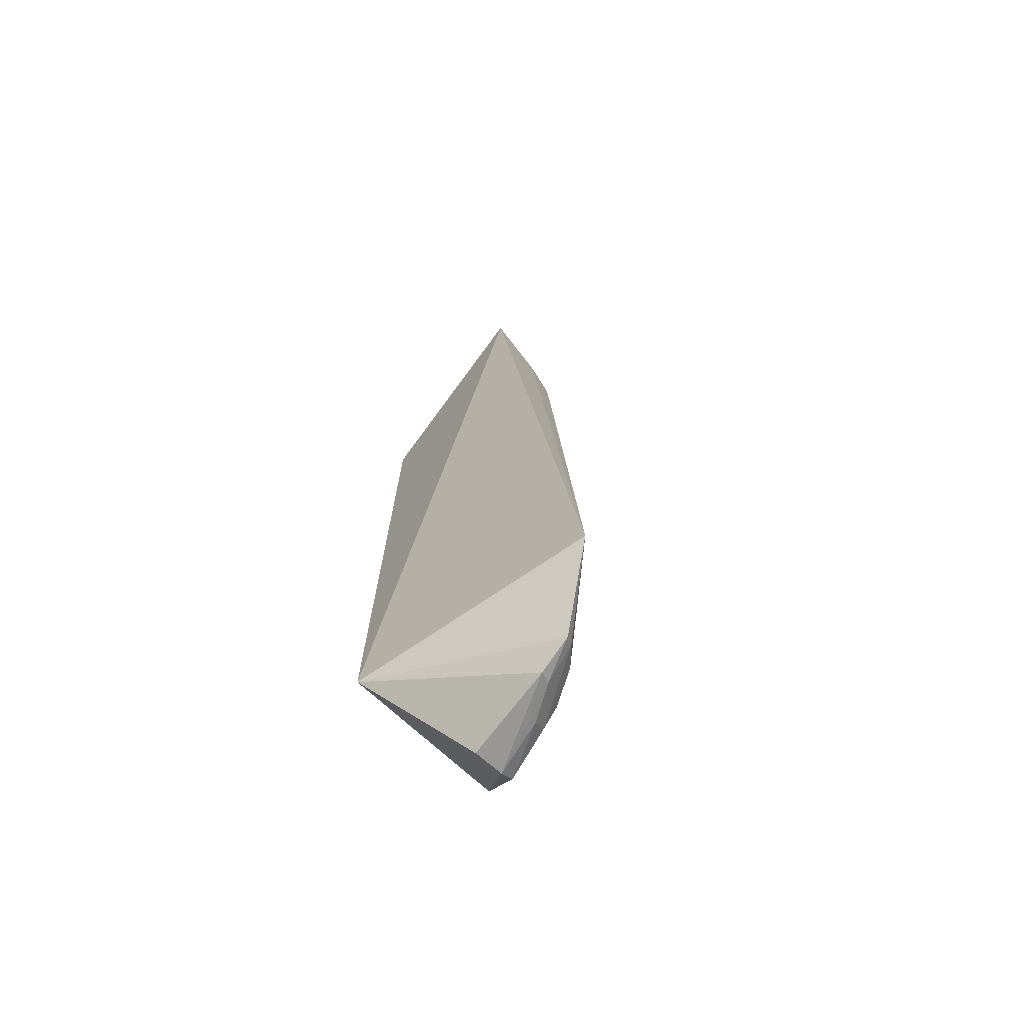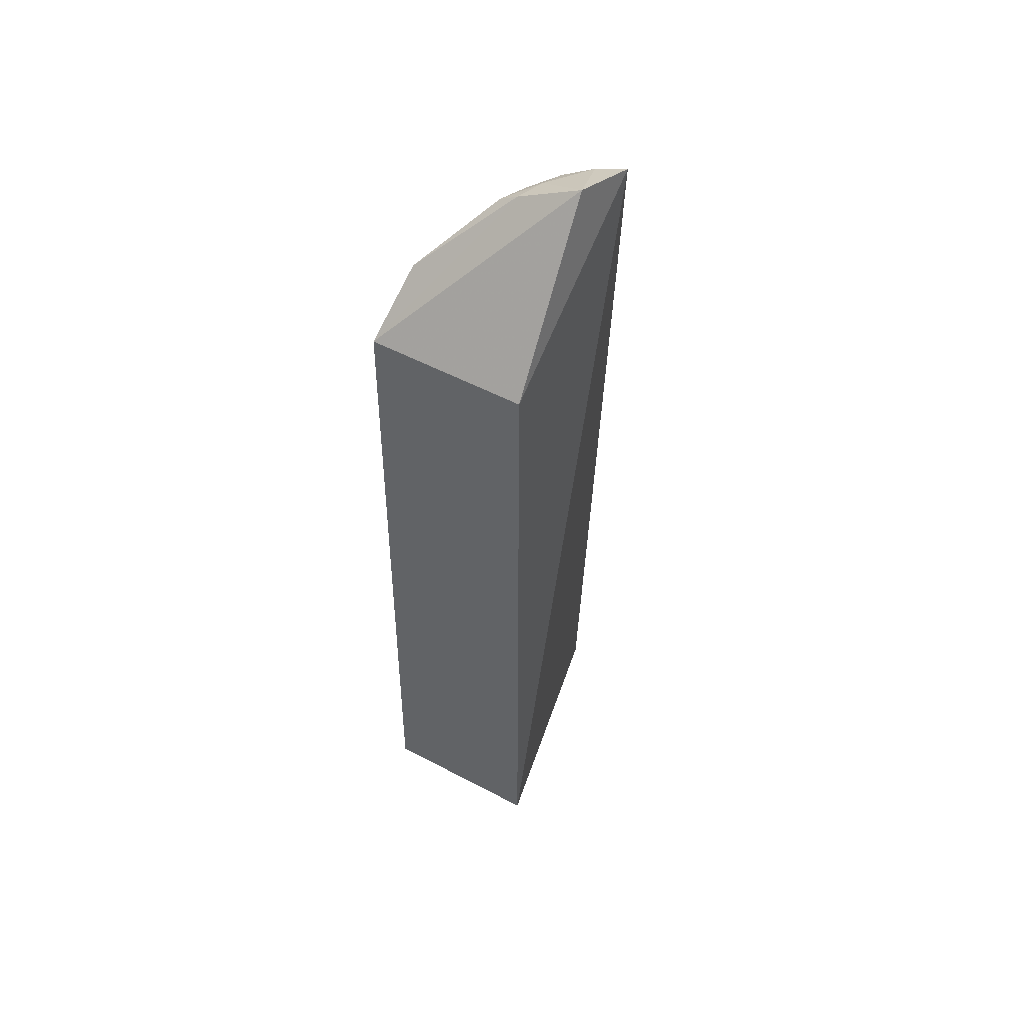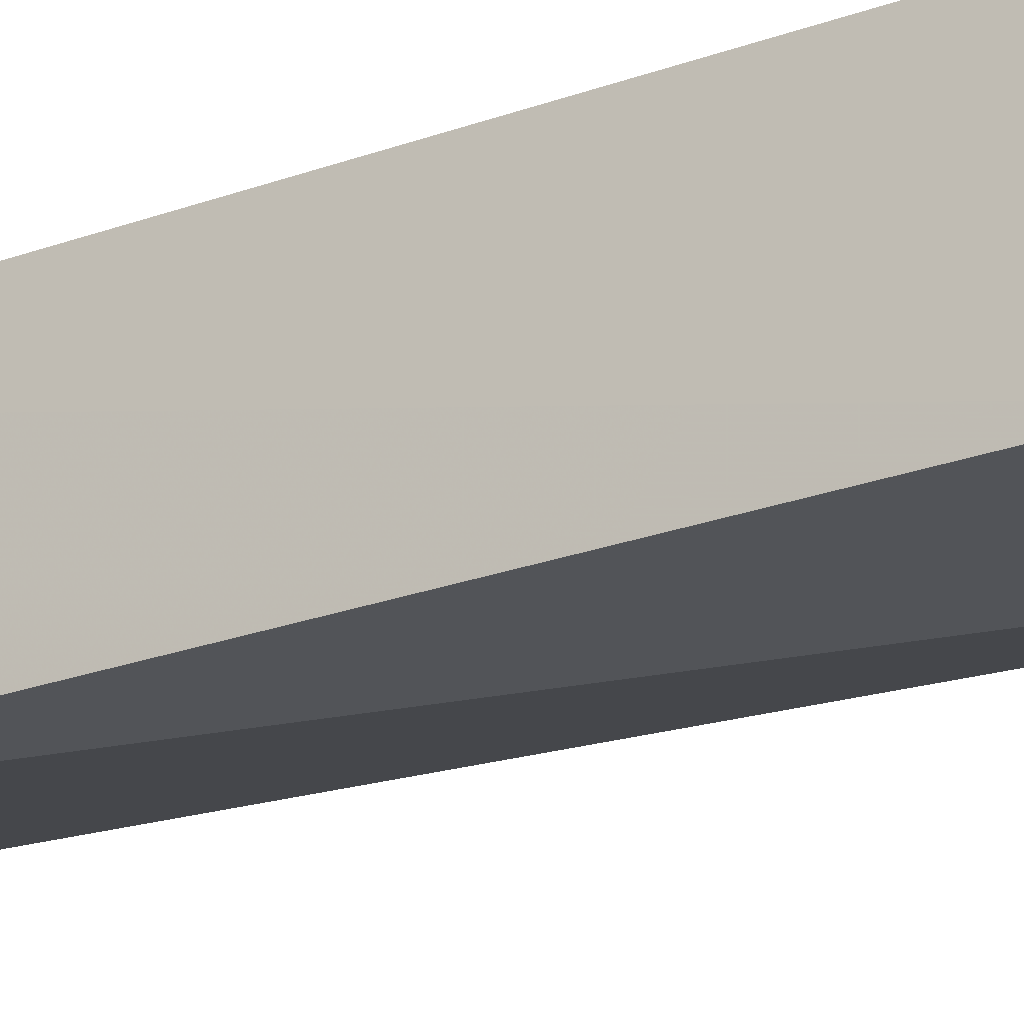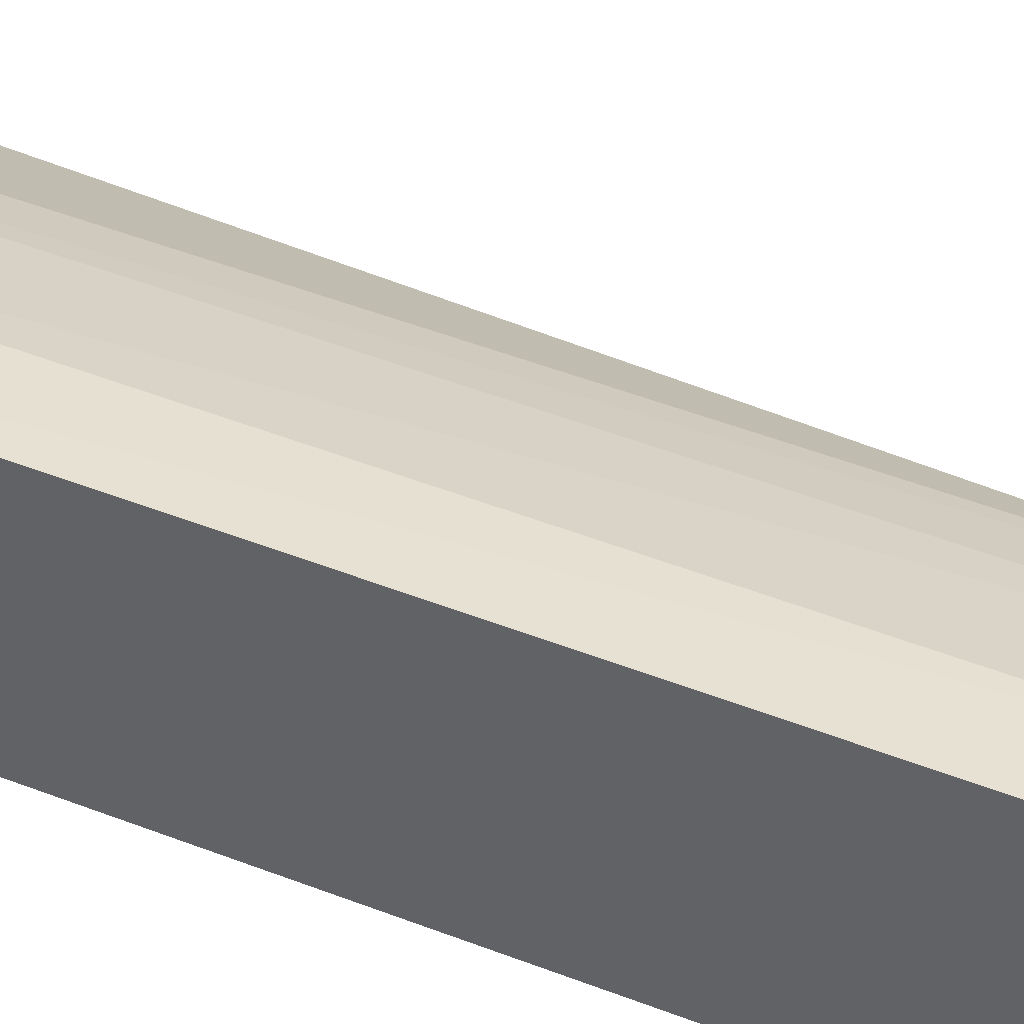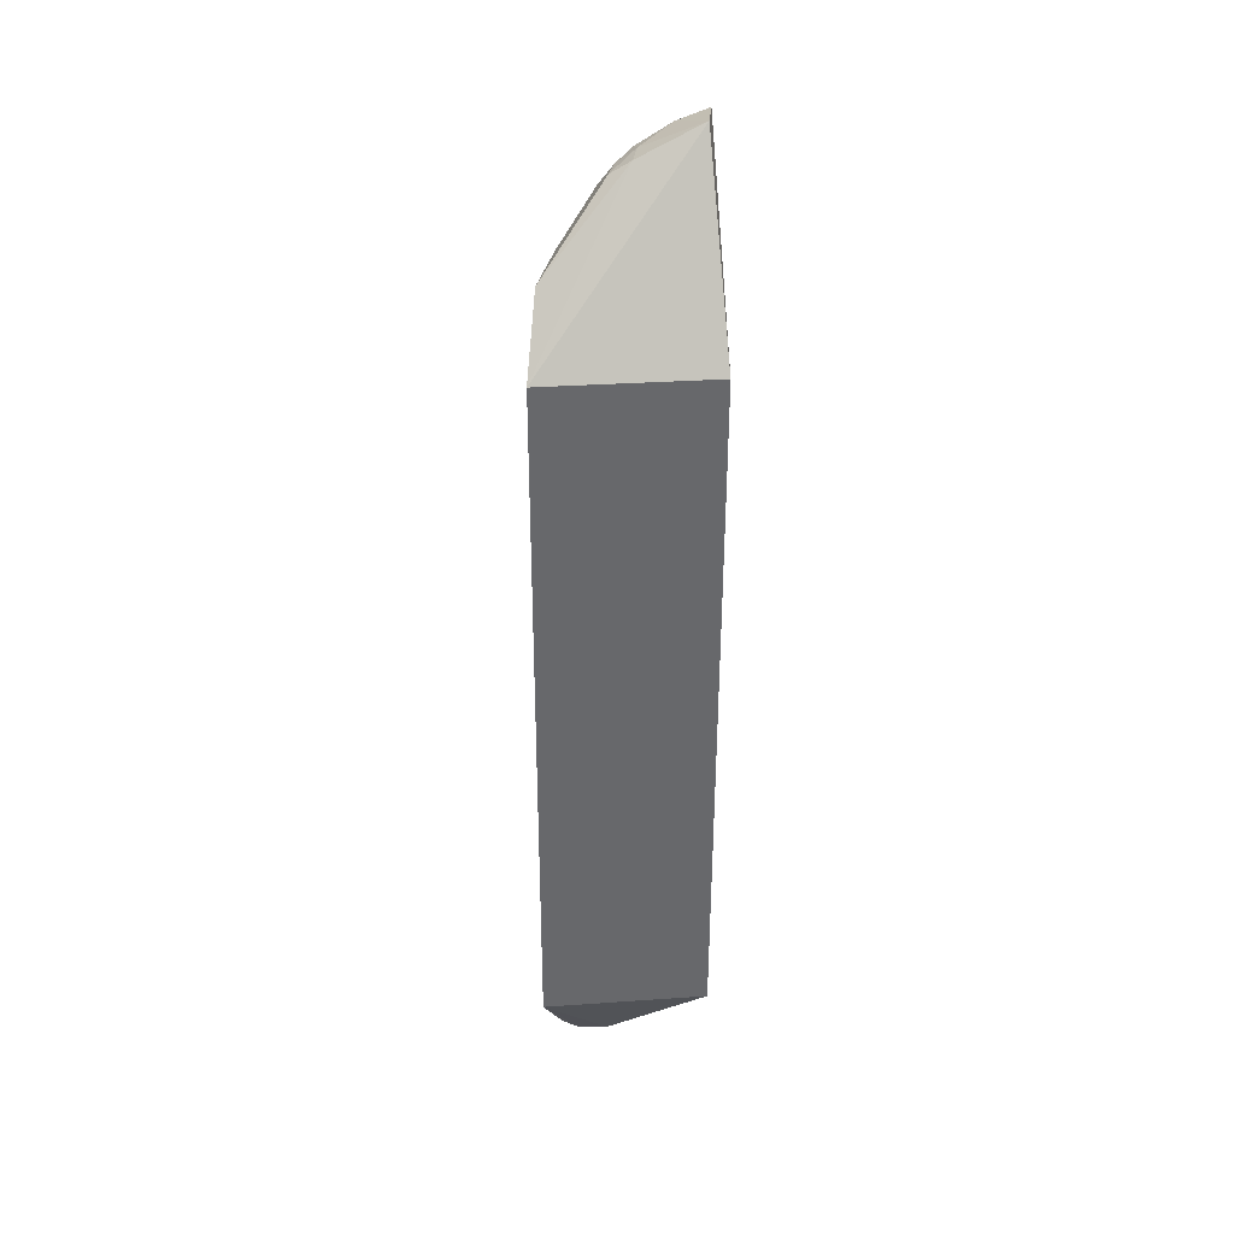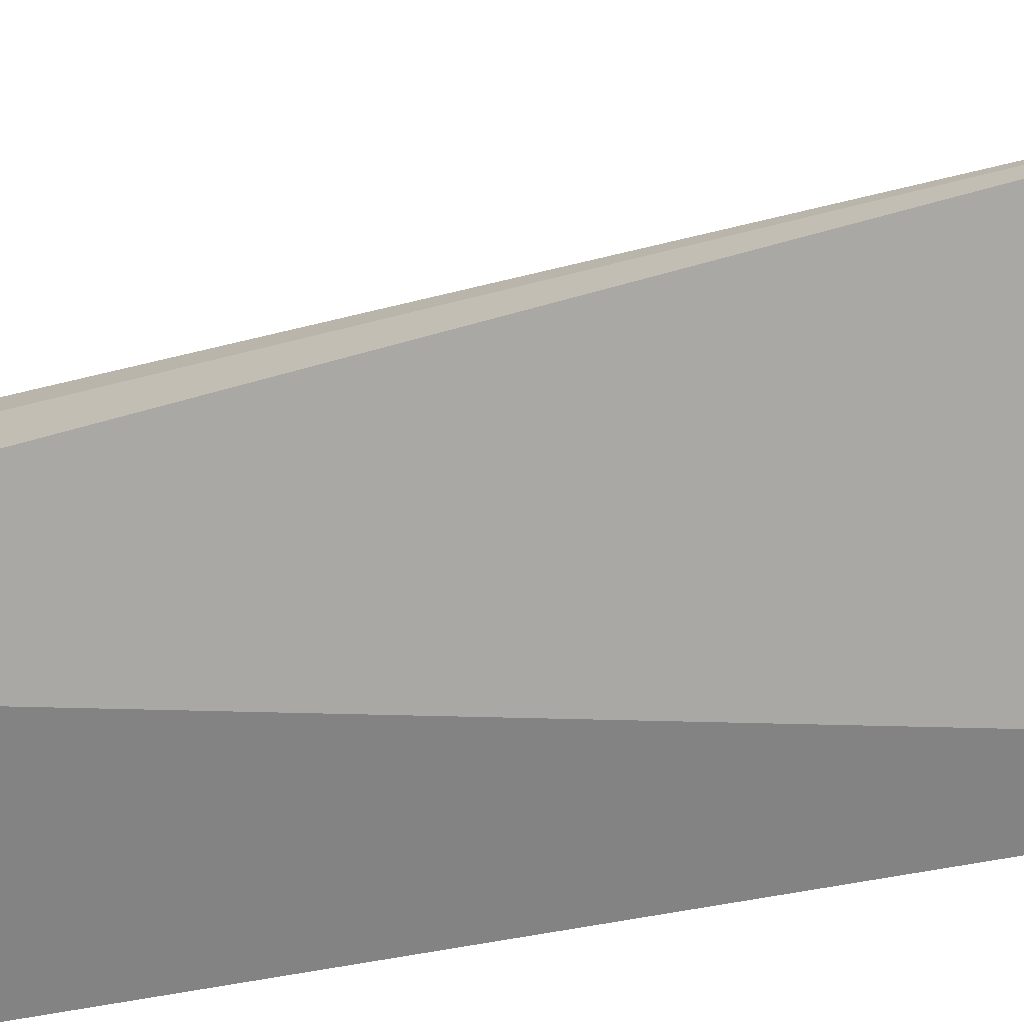
<metadata>
{"format":"obj","ext":"obj","renderer":"f3d","projection":"perspective","resolution":1024,"background":"white","views":[{"elev":-71.8,"azim":47.7,"up":"+Z"},{"elev":50.0,"azim":-59.2,"up":"+Z"},{"elev":-22.5,"azim":-56.7,"up":"+Y"},{"elev":45.0,"azim":-65.2,"up":"+Y"},{"elev":37.9,"azim":-94.6,"up":"+Z"},{"elev":-61.8,"azim":100.9,"up":"+Y"}]}
</metadata>
<code>
v 0.00947 0.0153 0.06855
v 0.01426 0.0146 0.06715
v 0.005023 0.02525 0.06118
v 0.004967 0.02365 0.0006352
v 0.001035 0.01479 0.007397
v 0.01807 0.01869 0.00701
v 0.008892 0.02093 0.06584
v 0.001035 0.01479 0.05719
v 0.000946 0.02615 0.007385
v 0.01153 0.02096 0.0005951
v 0.01388 0.01675 0.06655
v 0.008828 0.01957 0.06667
v 0.001045 0.026 0.05719
v 0.005065 0.02147 0.000259
v 0.009803 0.0238 0.002622
v 0.014 0.02077 0.001386
v 0.01375 0.01911 0.06515
v 0.01124 0.01909 0.06626
v 0.004805 0.02553 0.05719
v 0.00867 0.02304 0.00101
v 0.004872 0.02465 0.001378
v 0.01227 0.02263 0.002631
v 0.01236 0.02265 0.06096
v 0.01125 0.0204 0.06531
v 0.004817 0.02559 0.007379
v 0.01123 0.02176 0.0008793
v 0.008466 0.02394 0.001852
v 0.01359 0.02145 0.001845
v 0.01342 0.02122 0.06296
v 0.009709 0.02386 0.06089
f 6 2 5
f 8 5 2
f 8 2 1
f 9 5 8
f 11 1 2
f 12 7 3
f 13 8 1
f 13 9 8
f 13 12 3
f 13 1 12
f 14 9 4
f 14 5 9
f 14 10 5
f 14 4 10
f 16 6 5
f 16 5 10
f 17 11 2
f 17 2 6
f 18 7 12
f 18 11 17
f 18 12 1
f 18 1 11
f 19 13 3
f 19 9 13
f 21 4 9
f 21 20 4
f 23 6 22
f 23 22 15
f 24 18 17
f 24 7 18
f 25 9 19
f 25 21 9
f 25 15 21
f 26 10 4
f 26 4 20
f 26 16 10
f 27 21 15
f 27 20 21
f 27 26 20
f 27 15 22
f 28 22 6
f 28 6 16
f 28 27 22
f 28 16 26
f 28 26 27
f 29 17 6
f 29 6 23
f 29 24 17
f 29 7 24
f 30 19 3
f 30 29 23
f 30 3 7
f 30 7 29
f 30 23 15
f 30 25 19
f 30 15 25

</code>
